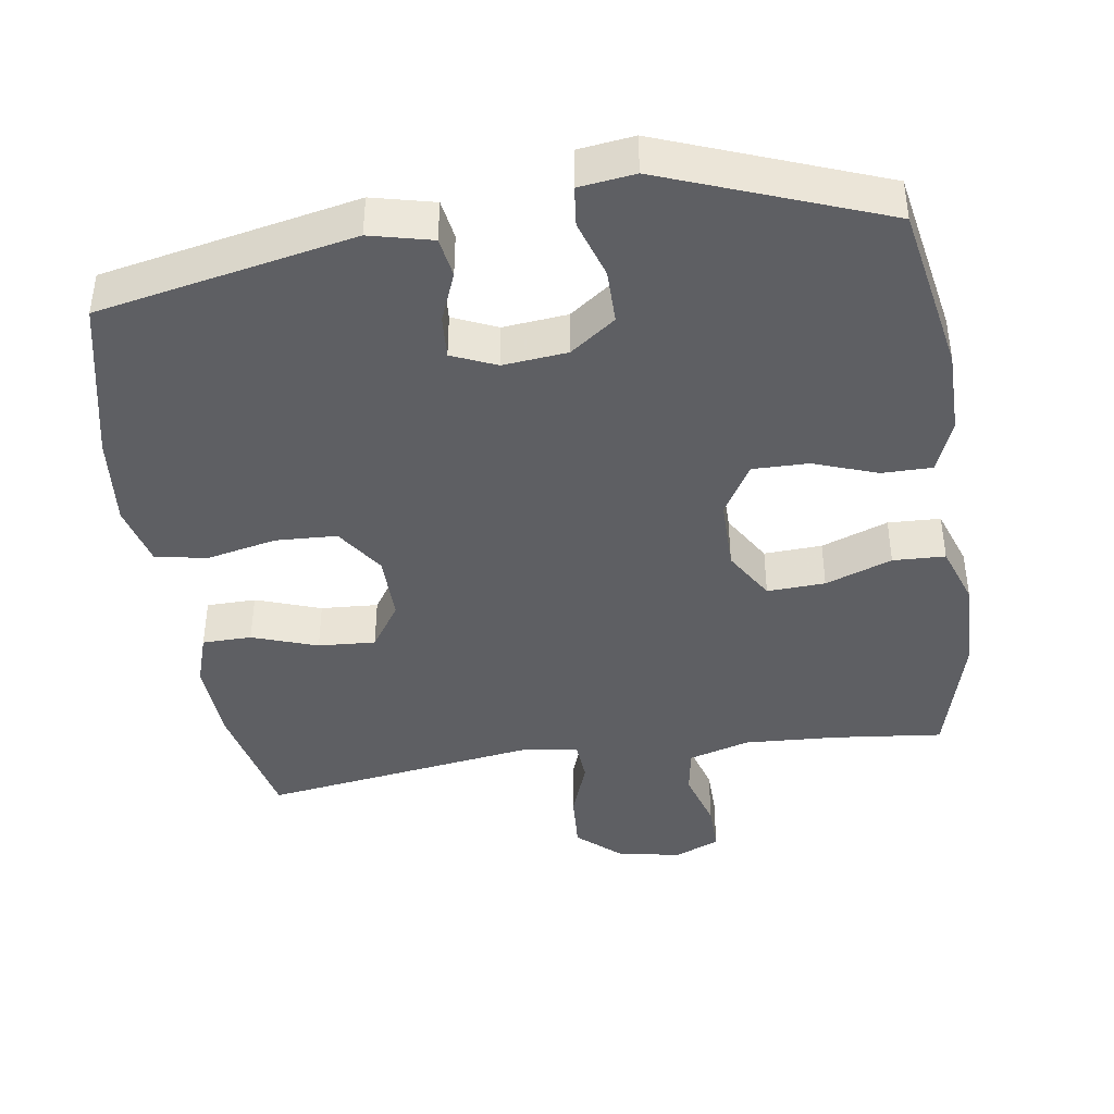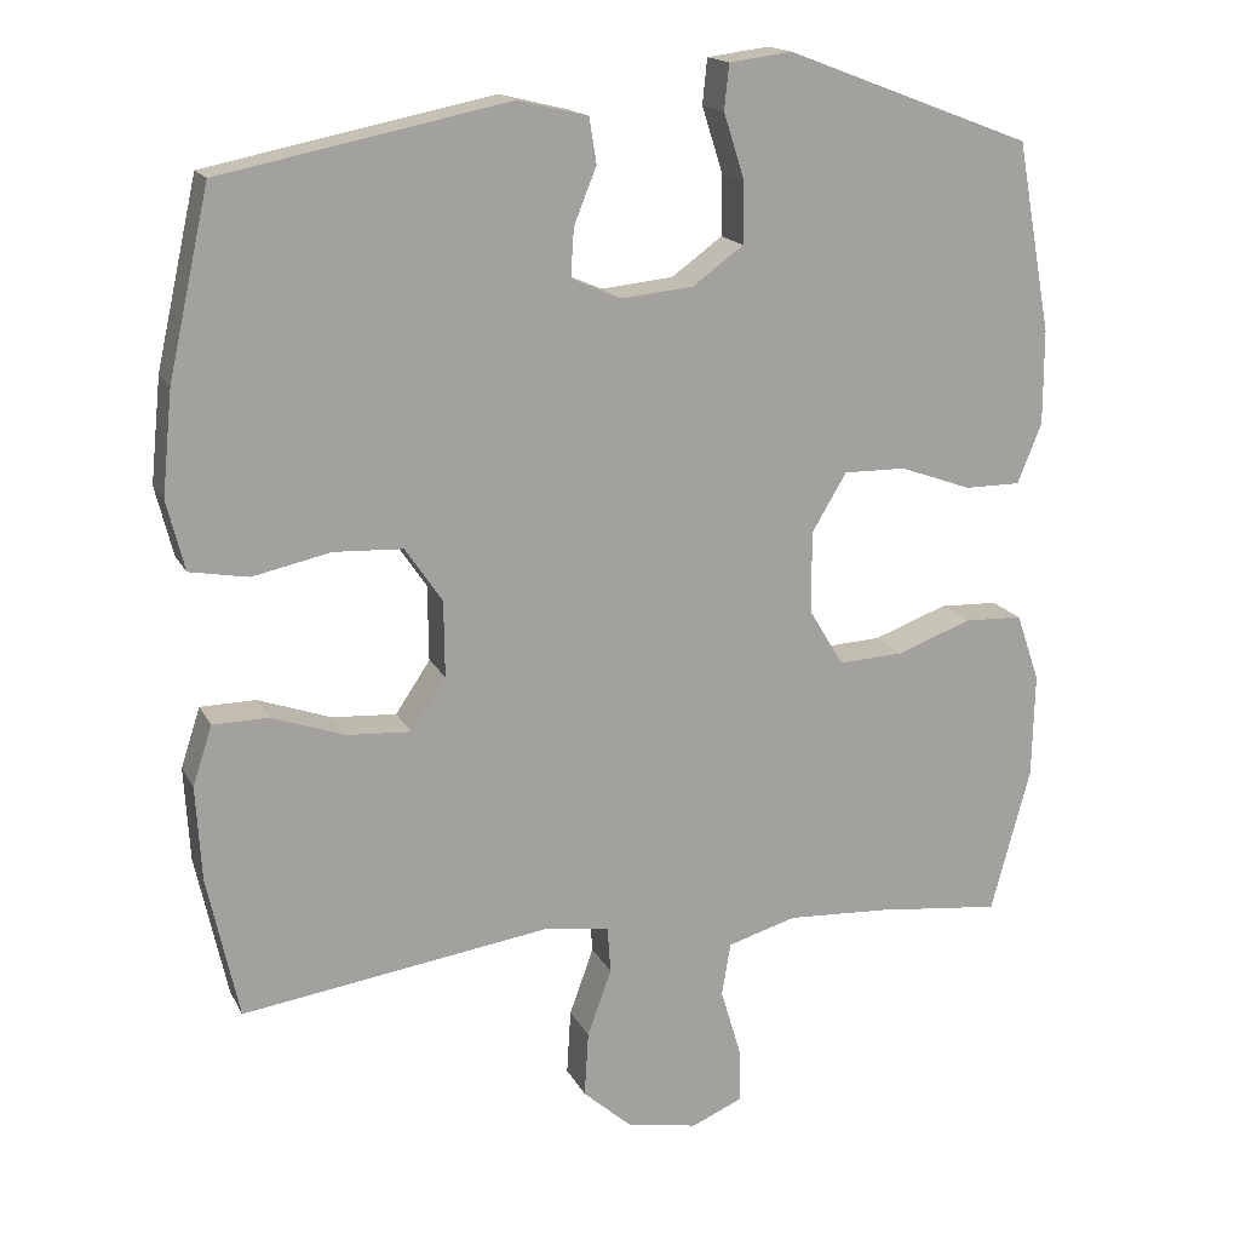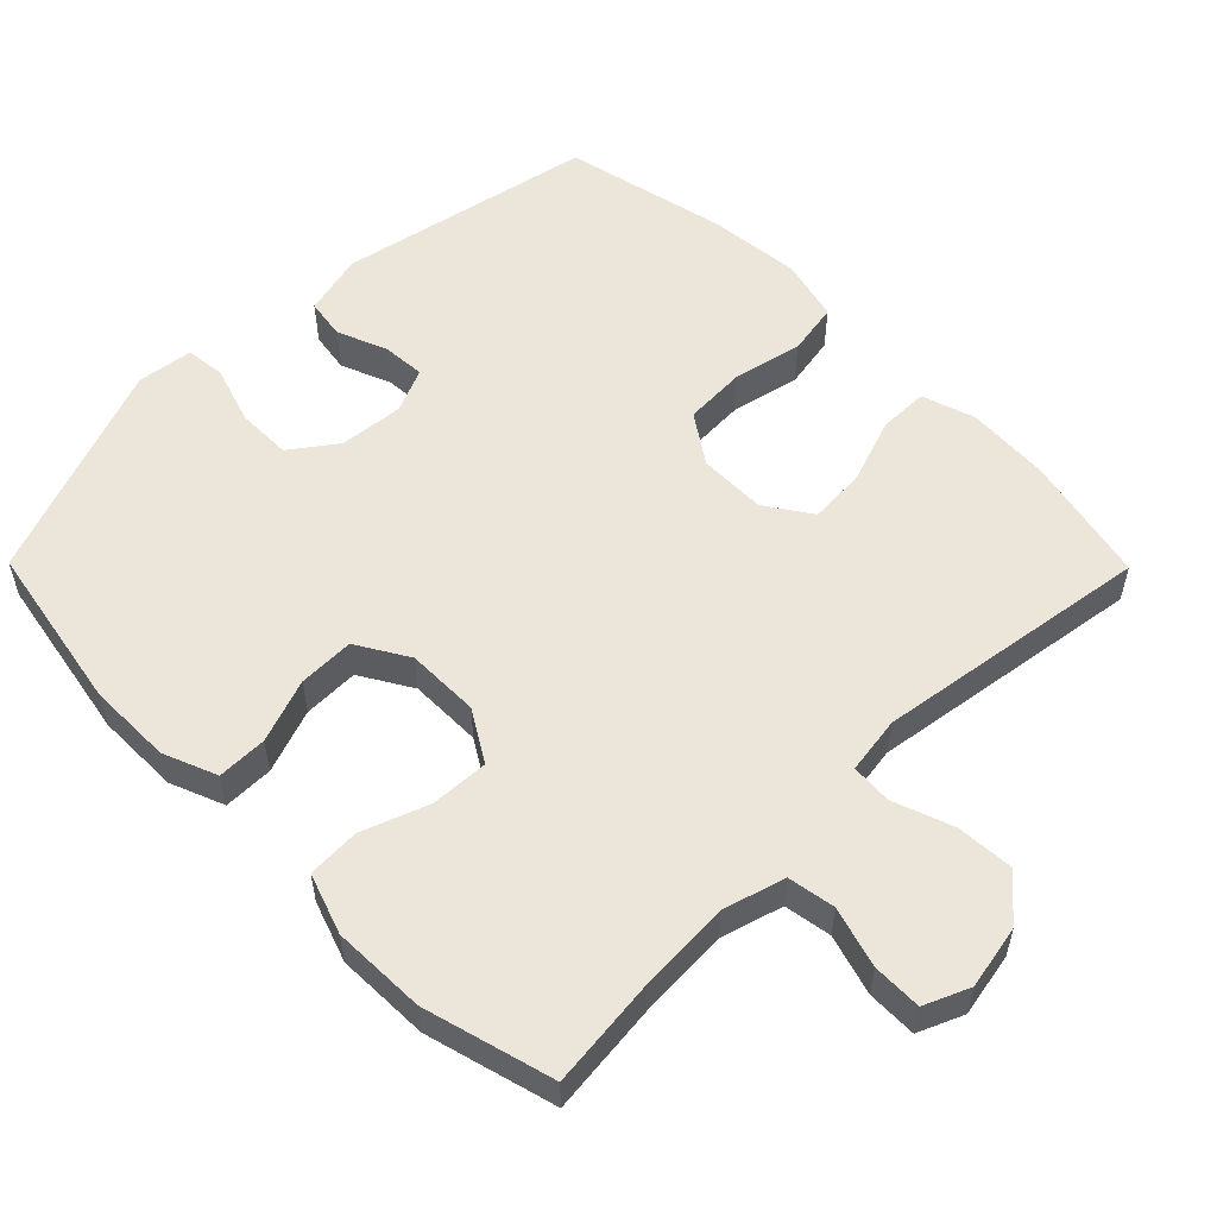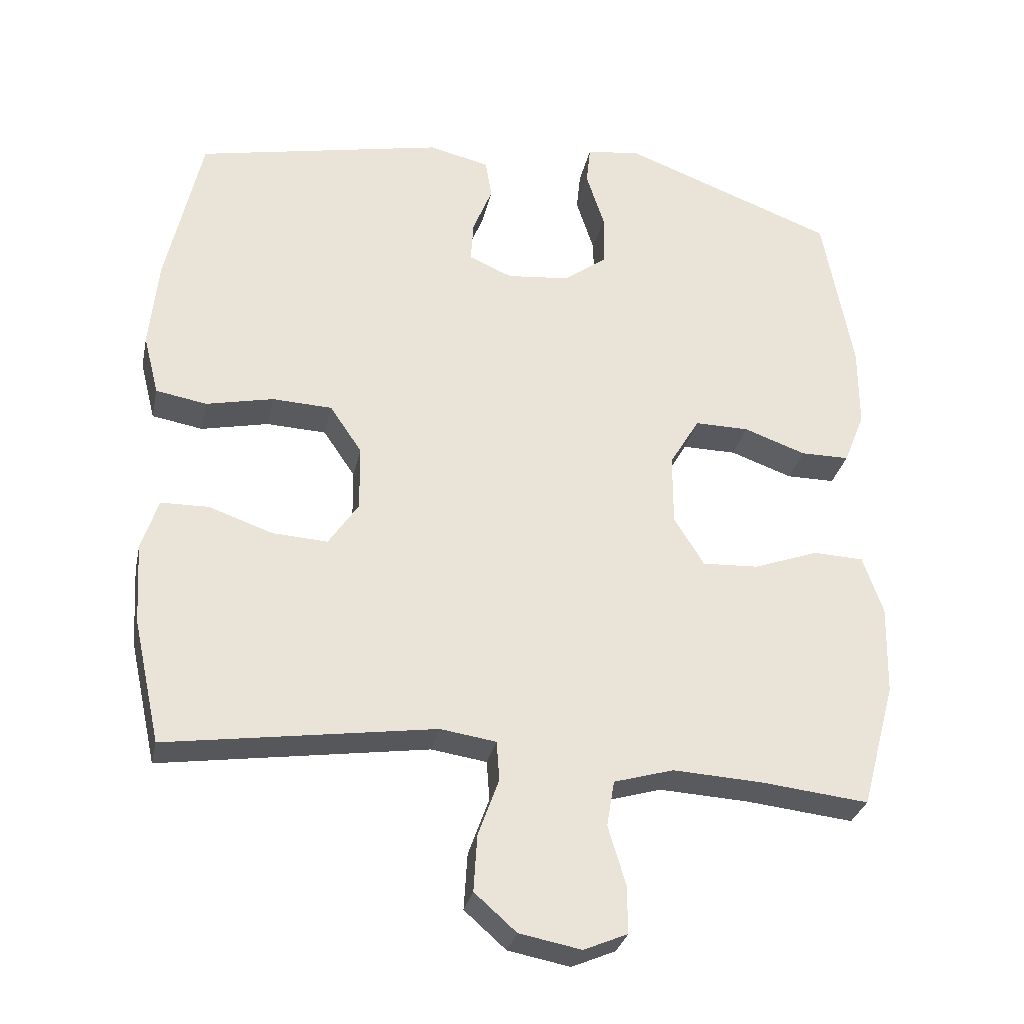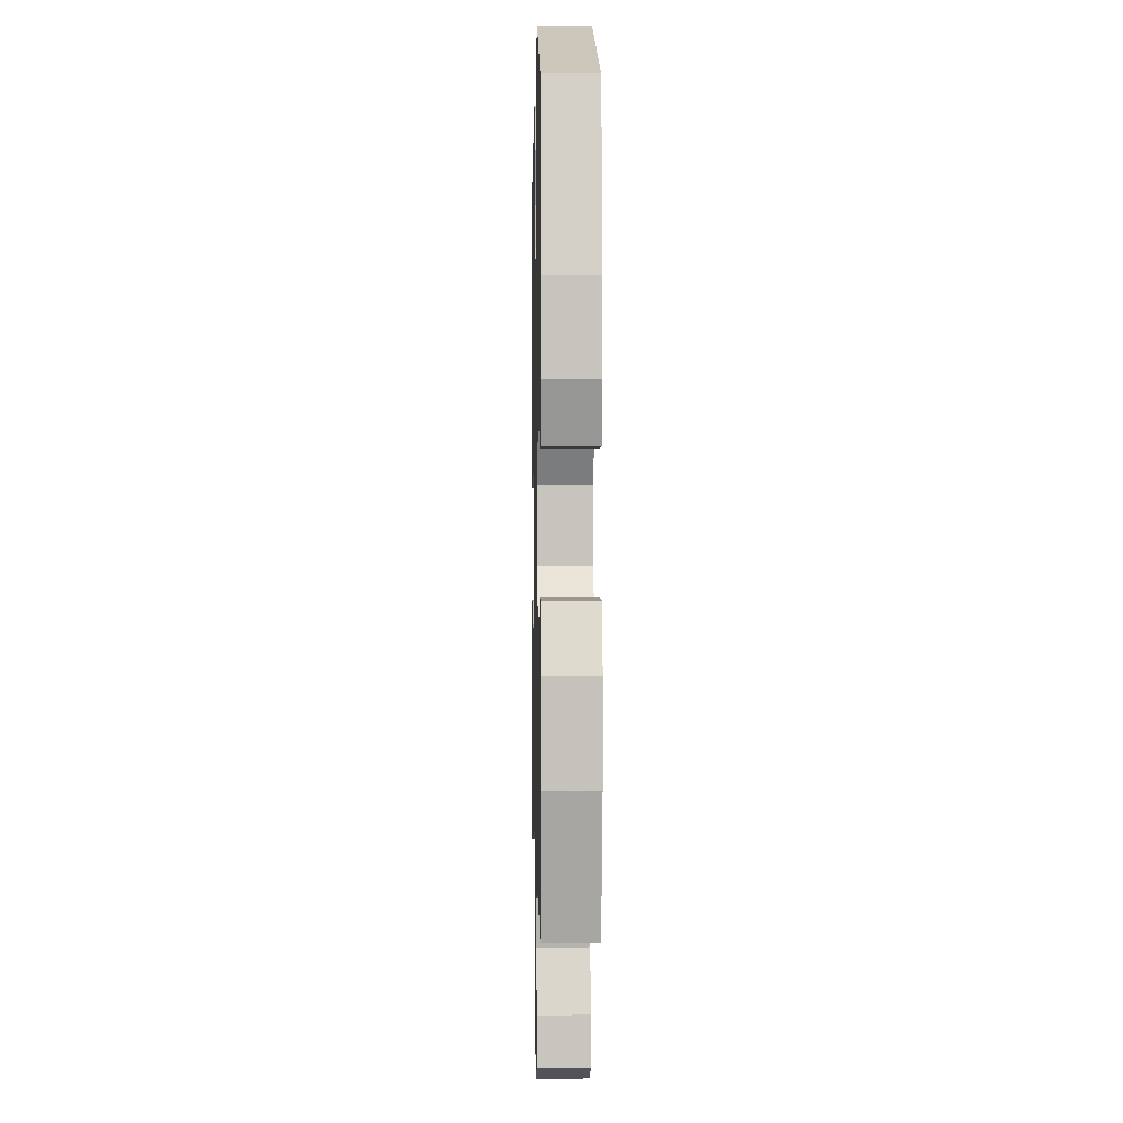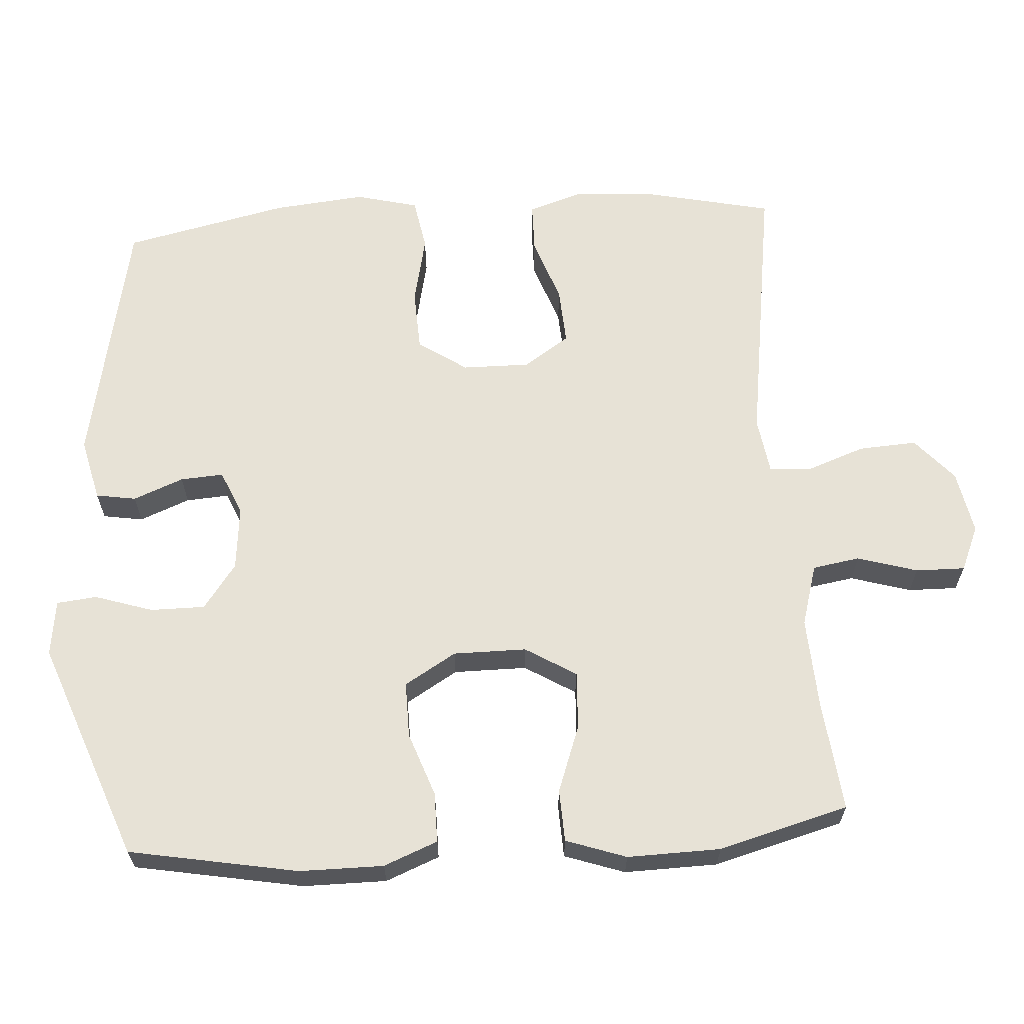
<metadata>
{"format":"obj","ext":"obj","renderer":"f3d","projection":"perspective","resolution":1024,"background":"white","views":[{"elev":-42.0,"azim":8.6,"up":"+Y"},{"elev":16.6,"azim":-19.6,"up":"+Z"},{"elev":55.4,"azim":135.3,"up":"+Y"},{"elev":-30.1,"azim":-11.8,"up":"+Z"},{"elev":0.6,"azim":88.8,"up":"+Z"},{"elev":63.7,"azim":86.3,"up":"+Y"}]}
</metadata>
<code>
v -0.5 0.07 -0.5
v -0.539 0.07 -0.322
v -0.546 0.07 -0.205
v -0.522 0.07 -0.131
v -0.453 0.07 -0.13
v -0.362 0.07 -0.162
v -0.282 0.07 -0.167
v -0.239 0.07 -0.103
v -0.24 0.07 -0.009
v -0.286 0.07 0.059
v -0.372 0.07 0.063
v -0.469 0.07 0.042
v -0.542 0.07 0.055
v -0.564 0.07 0.142
v -0.551 0.07 0.271
v -0.5 0.07 0.5
v -0.143 0.07 0.572
v -0.056 0.07 0.551
v -0.047 0.07 0.495
v -0.075 0.07 0.425
v -0.079 0.07 0.365
v -0.017 0.07 0.338
v 0.073 0.07 0.347
v 0.136 0.07 0.393
v 0.136 0.07 0.469
v 0.11 0.07 0.55
v 0.116 0.07 0.606
v 0.194 0.07 0.616
v 0.5 0.07 0.5
v 0.543 0.07 0.264
v 0.543 0.07 0.147
v 0.513 0.07 0.072
v 0.443 0.07 0.072
v 0.354 0.07 0.104
v 0.276 0.07 0.105
v 0.233 0.07 0.033
v 0.233 0.07 -0.069
v 0.276 0.07 -0.14
v 0.357 0.07 -0.136
v 0.45 0.07 -0.102
v 0.523 0.07 -0.105
v 0.552 0.07 -0.189
v 0.549 0.07 -0.319
v 0.5 0.07 -0.5
v 0.345 0.07 -0.483
v 0.217 0.07 -0.476
v 0.131 0.07 -0.501
v 0.12 0.07 -0.567
v 0.145 0.07 -0.651
v 0.146 0.07 -0.72
v 0.083 0.07 -0.747
v -0.006 0.07 -0.73
v -0.066 0.07 -0.677
v -0.061 0.07 -0.596
v -0.031 0.07 -0.513
v -0.035 0.07 -0.456
v -0.115 0.07 -0.444
v -0.5 0 -0.5
v -0.539 0 -0.322
v -0.546 0 -0.205
v -0.522 0 -0.131
v -0.453 0 -0.13
v -0.362 0 -0.162
v -0.282 0 -0.167
v -0.239 0 -0.103
v -0.24 0 -0.009
v -0.286 0 0.059
v -0.372 0 0.063
v -0.469 0 0.042
v -0.542 0 0.055
v -0.564 0 0.142
v -0.551 0 0.271
v -0.5 0 0.5
v -0.143 0 0.572
v -0.056 0 0.551
v -0.047 0 0.495
v -0.075 0 0.425
v -0.079 0 0.365
v -0.017 0 0.338
v 0.073 0 0.347
v 0.136 0 0.393
v 0.136 0 0.469
v 0.11 0 0.55
v 0.116 0 0.606
v 0.194 0 0.616
v 0.5 0 0.5
v 0.543 0 0.264
v 0.543 0 0.147
v 0.513 0 0.072
v 0.443 0 0.072
v 0.354 0 0.104
v 0.276 0 0.105
v 0.233 0 0.033
v 0.233 0 -0.069
v 0.276 0 -0.14
v 0.357 0 -0.136
v 0.45 0 -0.102
v 0.523 0 -0.105
v 0.552 0 -0.189
v 0.549 0 -0.319
v 0.5 0 -0.5
v 0.345 0 -0.483
v 0.217 0 -0.476
v 0.131 0 -0.501
v 0.12 0 -0.567
v 0.145 0 -0.651
v 0.146 0 -0.72
v 0.083 0 -0.747
v -0.006 0 -0.73
v -0.066 0 -0.677
v -0.061 0 -0.596
v -0.031 0 -0.513
v -0.035 0 -0.456
v -0.115 0 -0.444
f 53 54 55
f 52 53 55
f 51 52 55
f 50 51 55
f 49 50 55
f 48 49 55
f 47 48 55 56
f 46 47 56
f 45 46 56 57
f 43 44 45
f 42 43 45
f 41 42 45
f 40 41 45
f 39 40 45
f 38 39 45 57
f 32 33 34
f 31 32 34
f 30 31 34
f 29 30 34
f 28 29 34
f 27 28 34
f 26 27 34
f 25 26 34
f 24 25 34 35
f 23 24 35 36
f 18 19 20
f 17 18 20
f 16 17 20
f 15 16 20
f 14 15 20
f 13 14 20
f 12 13 20
f 11 12 20
f 10 11 20 21
f 9 10 21 22
f 4 5 6
f 3 4 6
f 2 3 6
f 1 2 6
f 57 1 6
f 57 6 7
f 57 7 8
f 38 57 8
f 37 38 8
f 23 36 37
f 22 23 37
f 9 22 37
f 8 9 37
f 112 111 110
f 112 110 109
f 112 109 108
f 112 108 107
f 112 107 106
f 112 106 105
f 113 112 105 104
f 113 104 103
f 114 113 103 102
f 102 101 100
f 102 100 99
f 102 99 98
f 102 98 97
f 102 97 96
f 114 102 96 95
f 91 90 89
f 91 89 88
f 91 88 87
f 91 87 86
f 91 86 85
f 91 85 84
f 91 84 83
f 91 83 82
f 92 91 82 81
f 93 92 81 80
f 77 76 75
f 77 75 74
f 77 74 73
f 77 73 72
f 77 72 71
f 77 71 70
f 77 70 69
f 77 69 68
f 78 77 68 67
f 79 78 67 66
f 63 62 61
f 63 61 60
f 63 60 59
f 63 59 58
f 63 58 114
f 64 63 114
f 65 64 114
f 65 114 95
f 65 95 94
f 94 93 80
f 94 80 79
f 94 79 66
f 94 66 65
f 1 58 59 2
f 2 59 60 3
f 3 60 61 4
f 4 61 62 5
f 5 62 63 6
f 6 63 64 7
f 7 64 65 8
f 8 65 66 9
f 9 66 67 10
f 10 67 68 11
f 11 68 69 12
f 12 69 70 13
f 13 70 71 14
f 14 71 72 15
f 15 72 73 16
f 16 73 74 17
f 17 74 75 18
f 18 75 76 19
f 19 76 77 20
f 20 77 78 21
f 21 78 79 22
f 22 79 80 23
f 23 80 81 24
f 24 81 82 25
f 25 82 83 26
f 26 83 84 27
f 27 84 85 28
f 28 85 86 29
f 29 86 87 30
f 30 87 88 31
f 31 88 89 32
f 32 89 90 33
f 33 90 91 34
f 34 91 92 35
f 35 92 93 36
f 36 93 94 37
f 37 94 95 38
f 38 95 96 39
f 39 96 97 40
f 40 97 98 41
f 41 98 99 42
f 42 99 100 43
f 43 100 101 44
f 44 101 102 45
f 45 102 103 46
f 46 103 104 47
f 47 104 105 48
f 48 105 106 49
f 49 106 107 50
f 50 107 108 51
f 51 108 109 52
f 52 109 110 53
f 53 110 111 54
f 54 111 112 55
f 55 112 113 56
f 56 113 114 57
f 57 114 58 1

</code>
